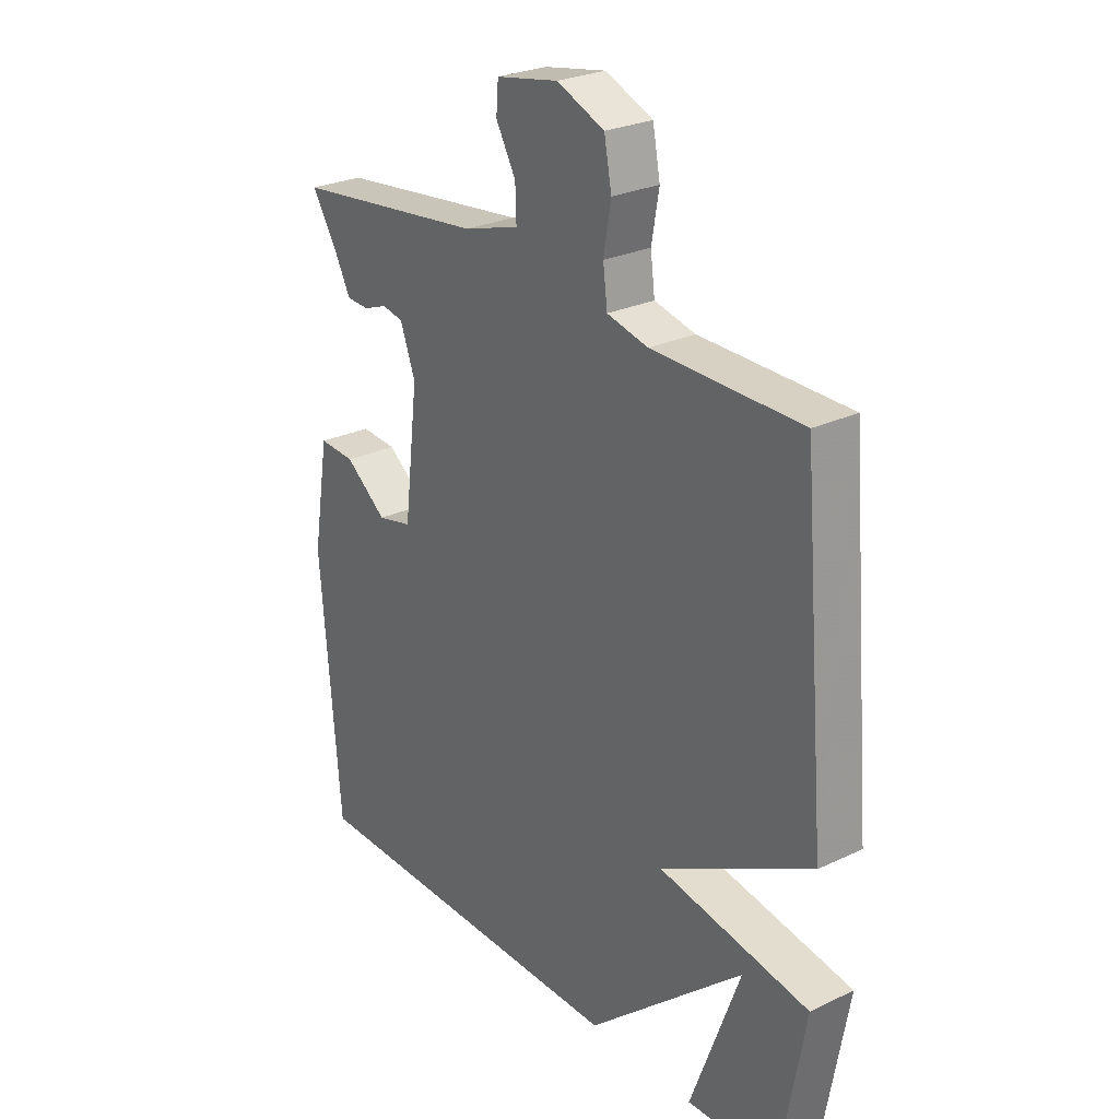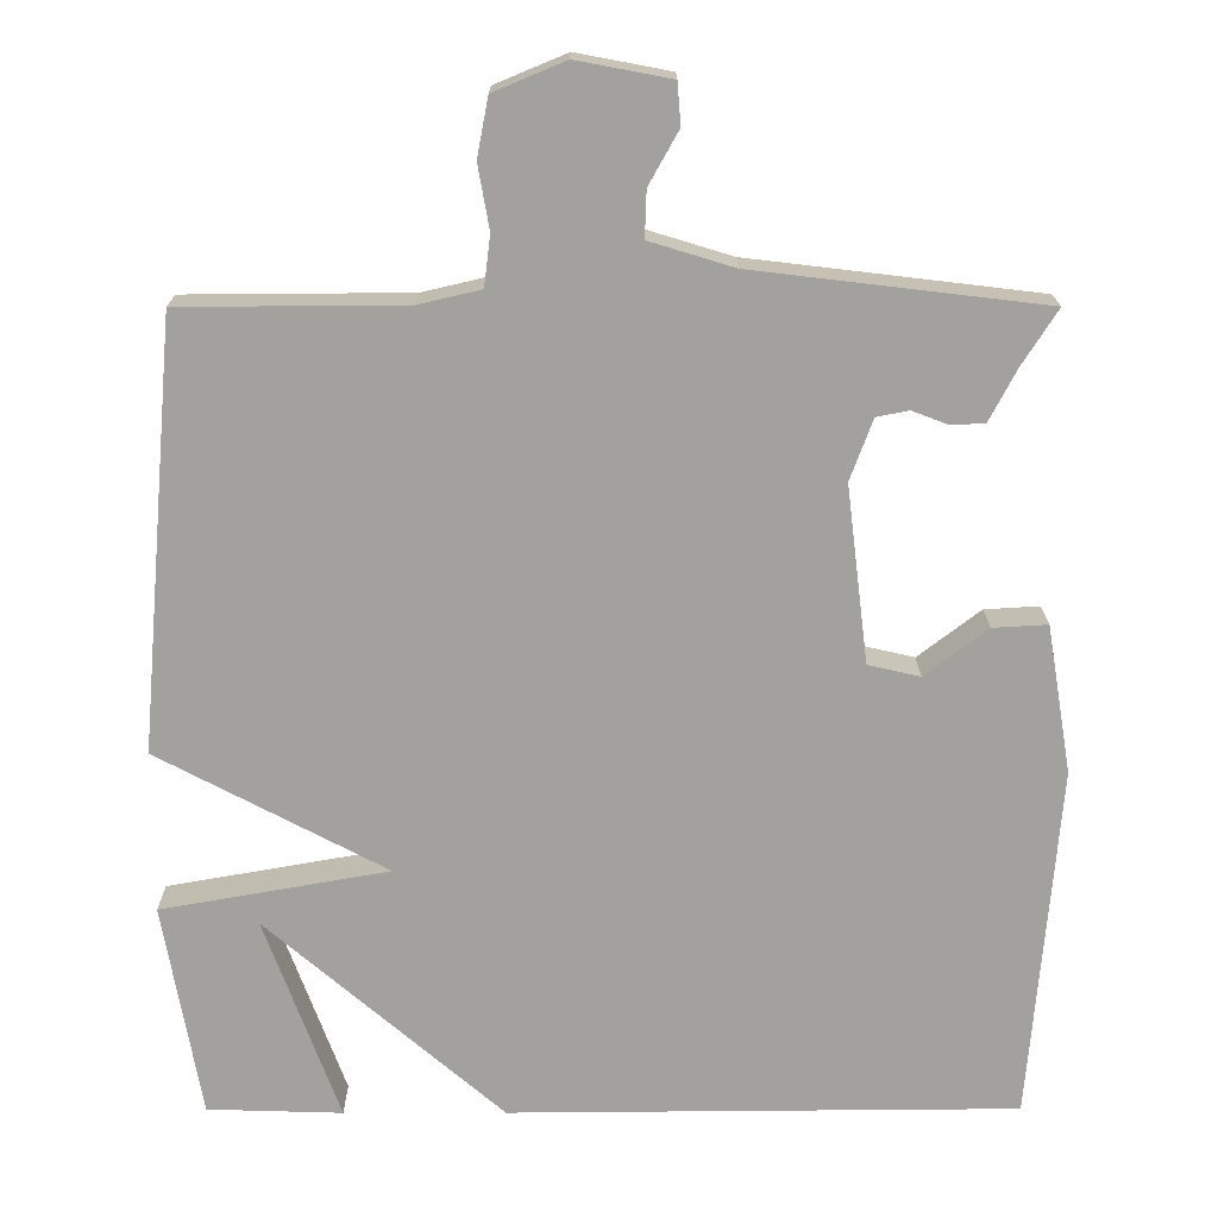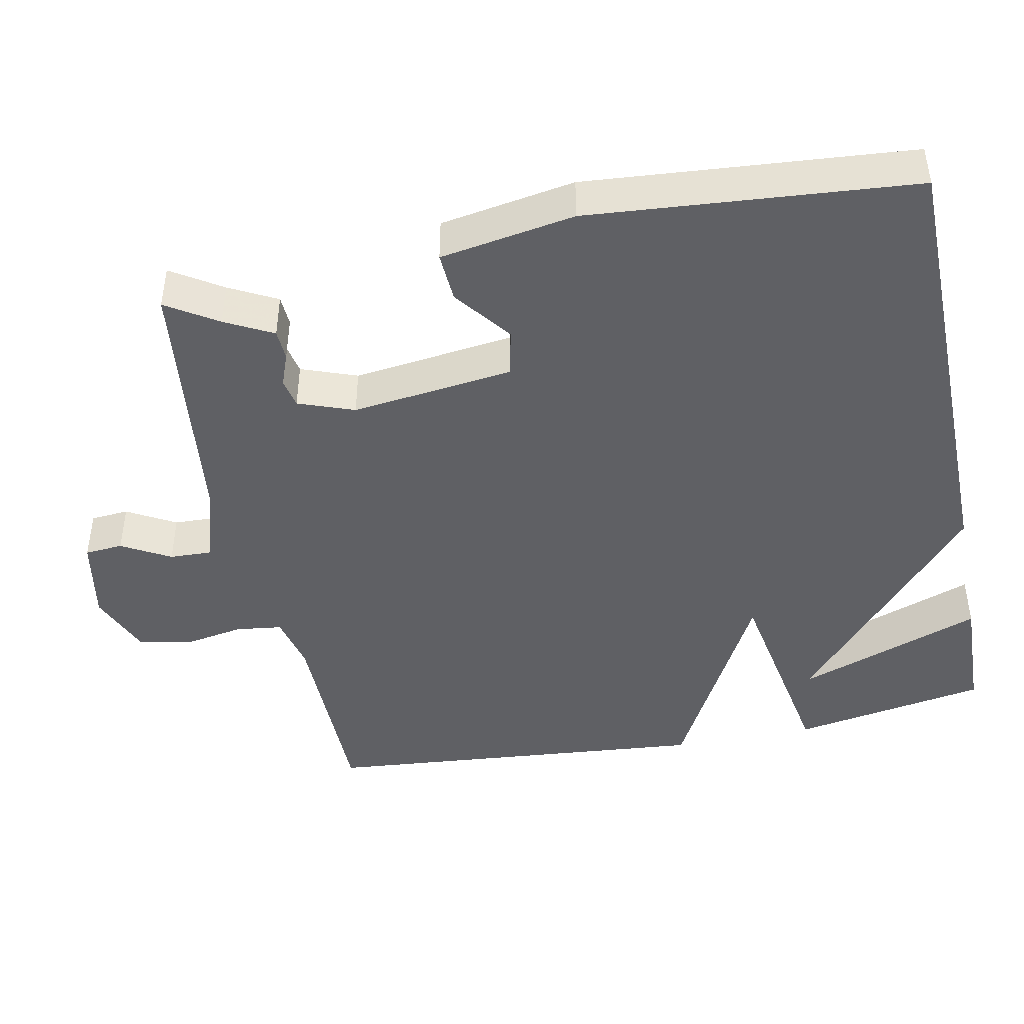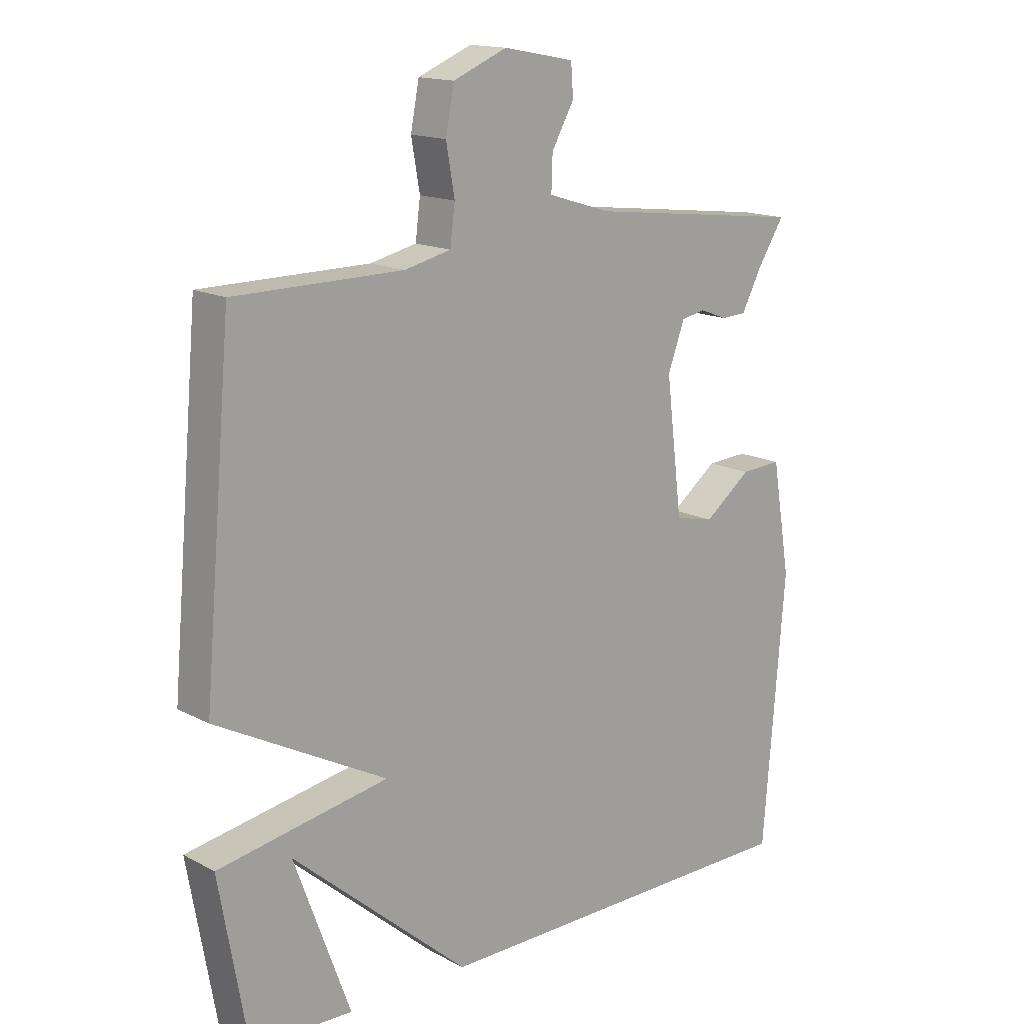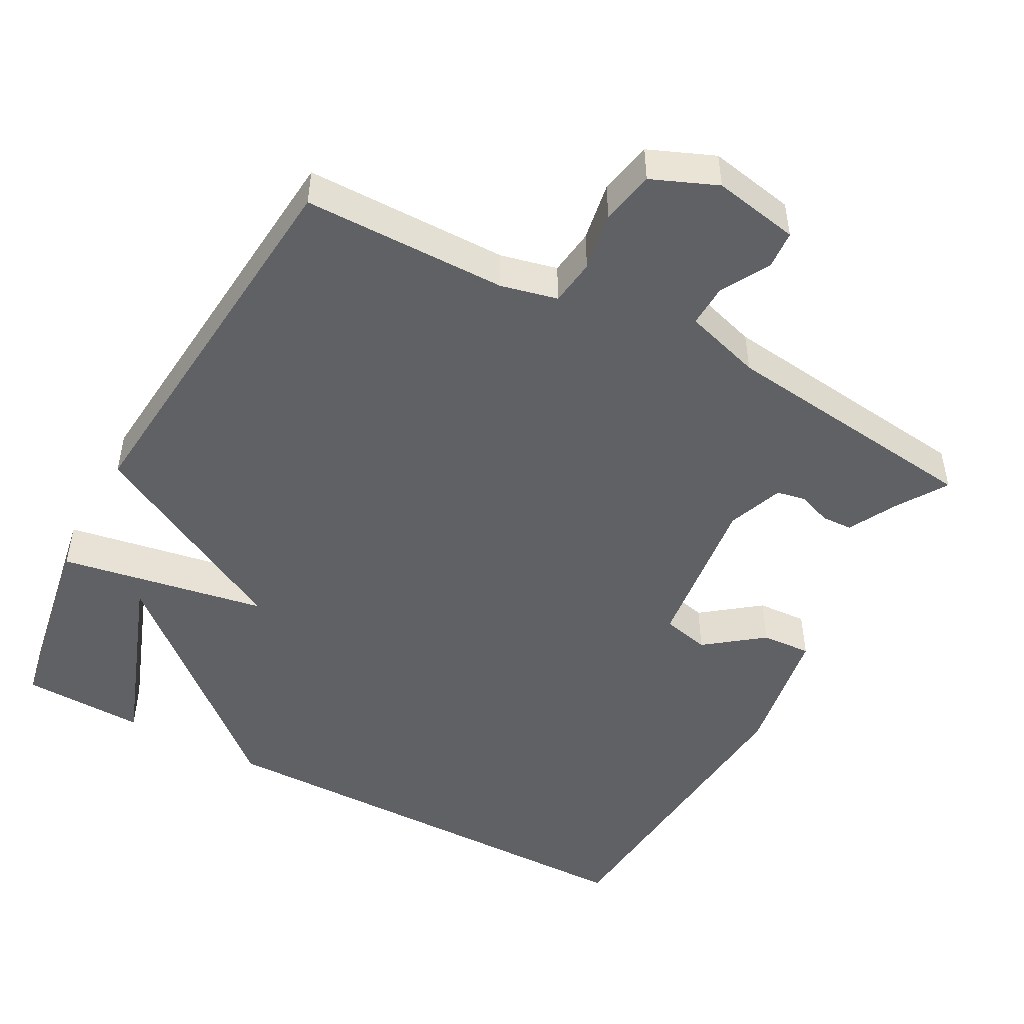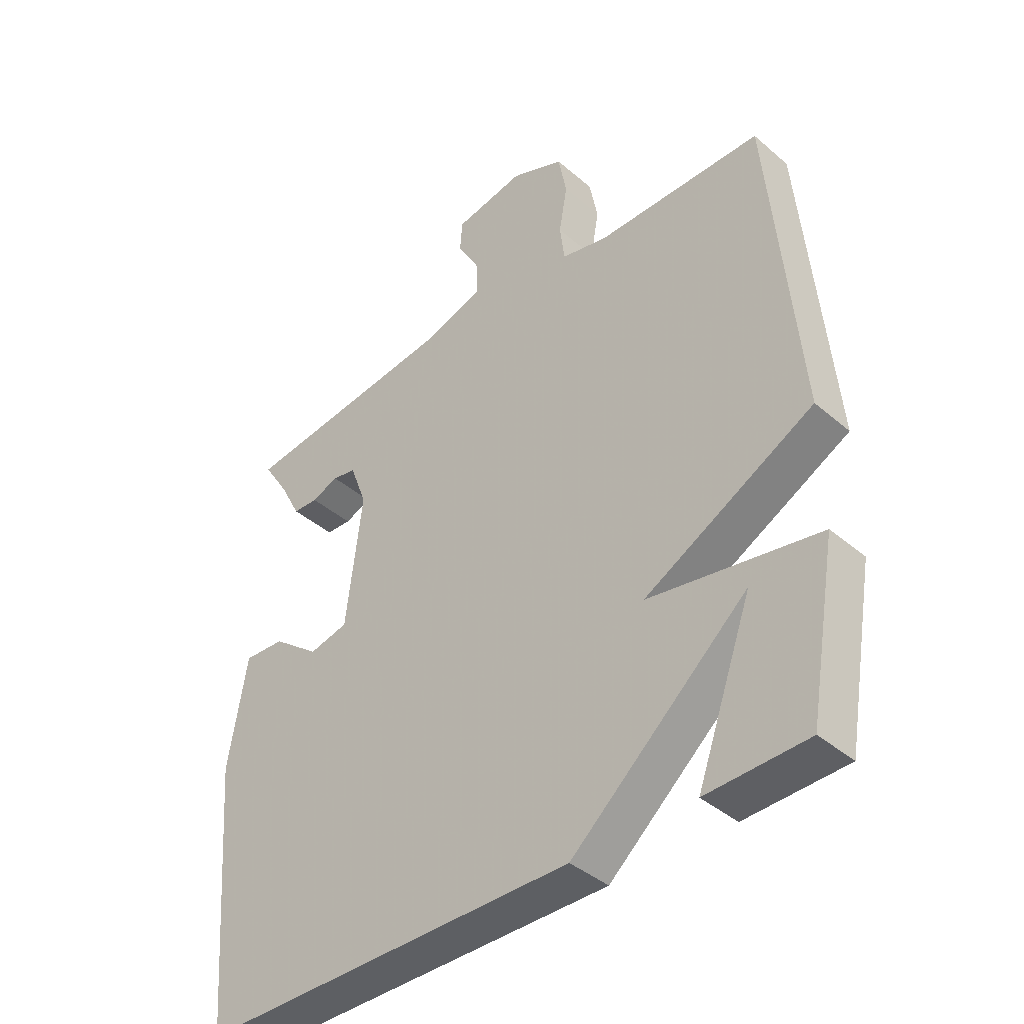
<metadata>
{"format":"obj","ext":"obj","renderer":"f3d","projection":"perspective","resolution":1024,"background":"white","views":[{"elev":26.7,"azim":-126.6,"up":"+Z"},{"elev":17.9,"azim":-0.1,"up":"+Z"},{"elev":-44.4,"azim":101.4,"up":"+Y"},{"elev":15.4,"azim":-42.1,"up":"+Z"},{"elev":-48.7,"azim":-28.4,"up":"+Y"},{"elev":-40.5,"azim":-136.3,"up":"+Z"}]}
</metadata>
<code>
v -0.5 0.07 -0.5
v -0.547 0.07 -0.233
v -0.264 0.07 -0.183
v -0.547 0.07 -0.033
v -0.5 0.07 0.5
v -0.222 0.07 0.502
v -0.145 0.07 0.52
v -0.137 0.07 0.583
v -0.151 0.07 0.663
v -0.137 0.07 0.736
v -0.048 0.07 0.773
v 0.069 0.07 0.751
v 0.073 0.07 0.699
v 0.036 0.07 0.633
v 0.034 0.07 0.575
v 0.139 0.07 0.543
v 0.5 0.07 0.5
v 0.456 0.07 0.431
v 0.422 0.07 0.366
v 0.38 0.07 0.364
v 0.335 0.07 0.381
v 0.295 0.07 0.373
v 0.267 0.07 0.297
v 0.294 0.07 0.077
v 0.359 0.07 0.062
v 0.437 0.07 0.122
v 0.505 0.07 0.126
v 0.536 0.07 -0.058
v 0.5 0.07 -0.5
v -0.132 0.07 -0.505
v -0.425 0.07 -0.251
v -0.332 0.07 -0.505
v -0.5 0 -0.5
v -0.547 0 -0.233
v -0.264 0 -0.183
v -0.547 0 -0.033
v -0.5 0 0.5
v -0.222 0 0.502
v -0.145 0 0.52
v -0.137 0 0.583
v -0.151 0 0.663
v -0.137 0 0.736
v -0.048 0 0.773
v 0.069 0 0.751
v 0.073 0 0.699
v 0.036 0 0.633
v 0.034 0 0.575
v 0.139 0 0.543
v 0.5 0 0.5
v 0.456 0 0.431
v 0.422 0 0.366
v 0.38 0 0.364
v 0.335 0 0.381
v 0.295 0 0.373
v 0.267 0 0.297
v 0.294 0 0.077
v 0.359 0 0.062
v 0.437 0 0.122
v 0.505 0 0.126
v 0.536 0 -0.058
v 0.5 0 -0.5
v -0.132 0 -0.505
v -0.425 0 -0.251
v -0.332 0 -0.505
f 31 32 1 2
f 28 29 30 31
f 28 31 2 3
f 25 26 27 28
f 28 3 4
f 25 28 4
f 24 25 4
f 4 5 6
f 24 4 6
f 23 24 6
f 22 23 6 7
f 21 22 7 8
f 20 21 8
f 19 20 8
f 18 19 8
f 16 17 18
f 15 16 18 8
f 9 10 11
f 8 9 11
f 15 8 11
f 14 15 11
f 11 12 13 14
f 34 33 64 63
f 63 62 61 60
f 35 34 63 60
f 60 59 58 57
f 36 35 60
f 36 60 57
f 36 57 56
f 38 37 36
f 38 36 56
f 38 56 55
f 39 38 55 54
f 40 39 54 53
f 40 53 52
f 40 52 51
f 40 51 50
f 50 49 48
f 40 50 48 47
f 43 42 41
f 43 41 40
f 43 40 47
f 43 47 46
f 46 45 44 43
f 1 33 34 2
f 2 34 35 3
f 3 35 36 4
f 4 36 37 5
f 5 37 38 6
f 6 38 39 7
f 7 39 40 8
f 8 40 41 9
f 9 41 42 10
f 10 42 43 11
f 11 43 44 12
f 12 44 45 13
f 13 45 46 14
f 14 46 47 15
f 15 47 48 16
f 16 48 49 17
f 17 49 50 18
f 18 50 51 19
f 19 51 52 20
f 20 52 53 21
f 21 53 54 22
f 22 54 55 23
f 23 55 56 24
f 24 56 57 25
f 25 57 58 26
f 26 58 59 27
f 27 59 60 28
f 28 60 61 29
f 29 61 62 30
f 30 62 63 31
f 31 63 64 32
f 32 64 33 1

</code>
